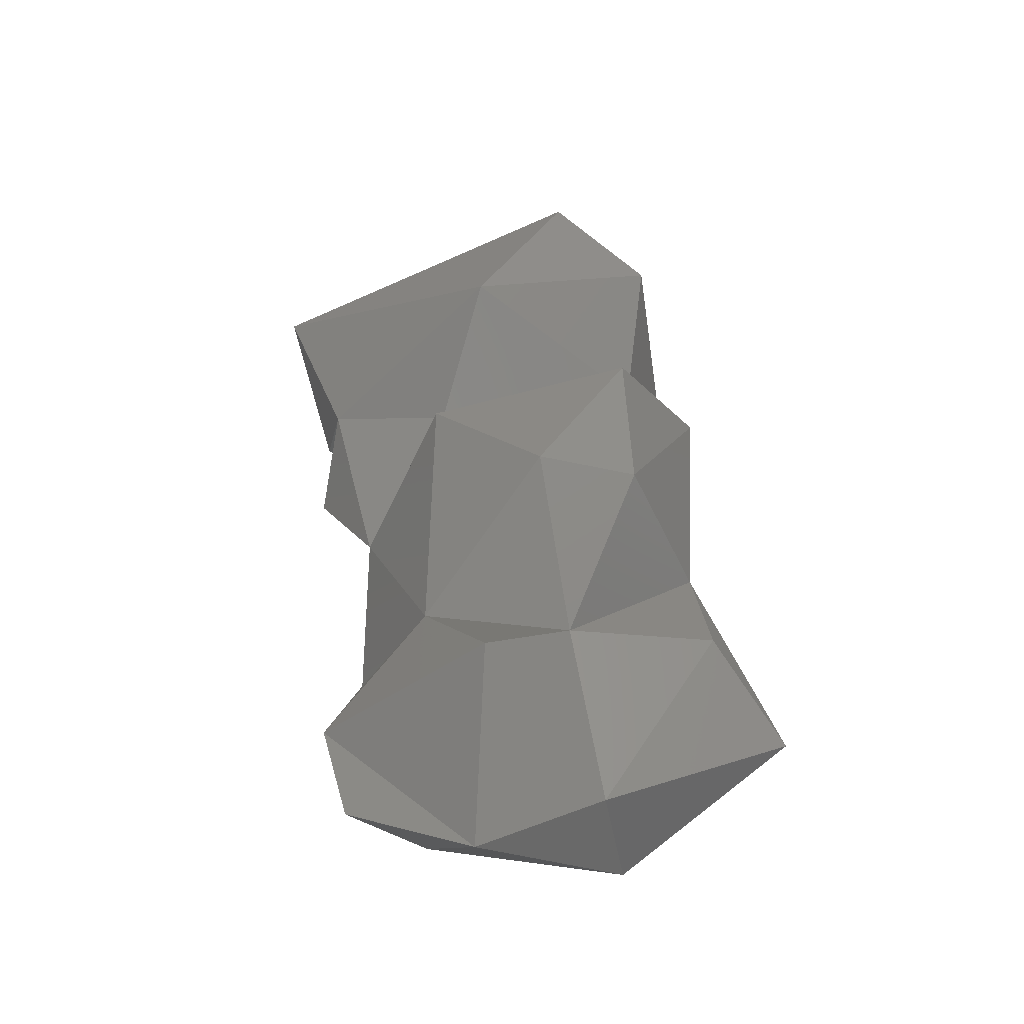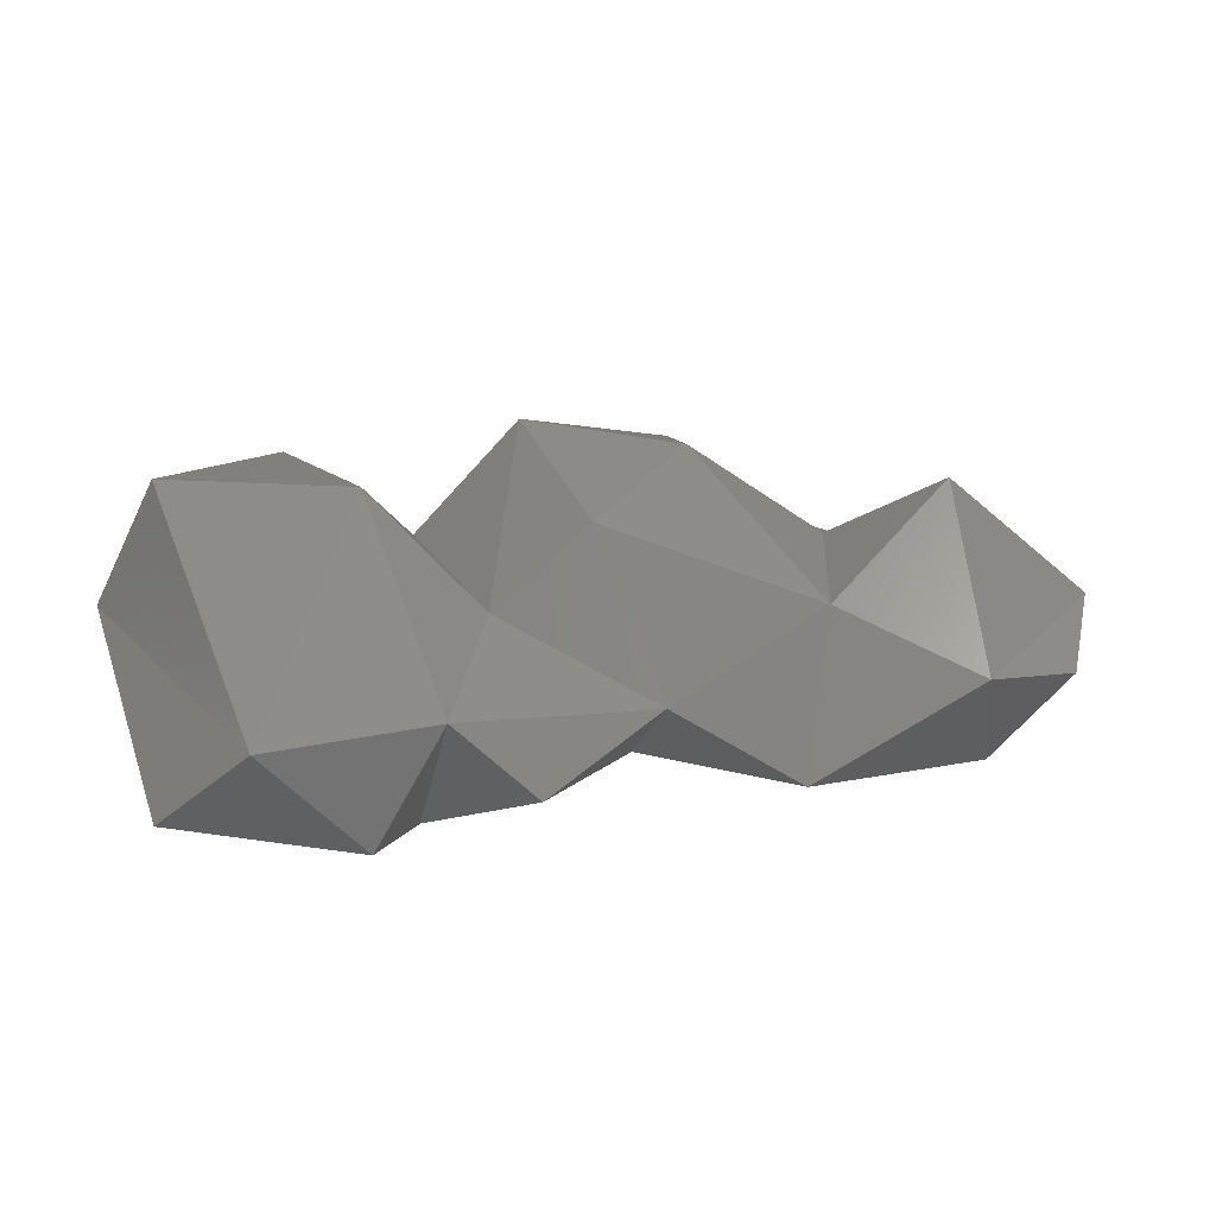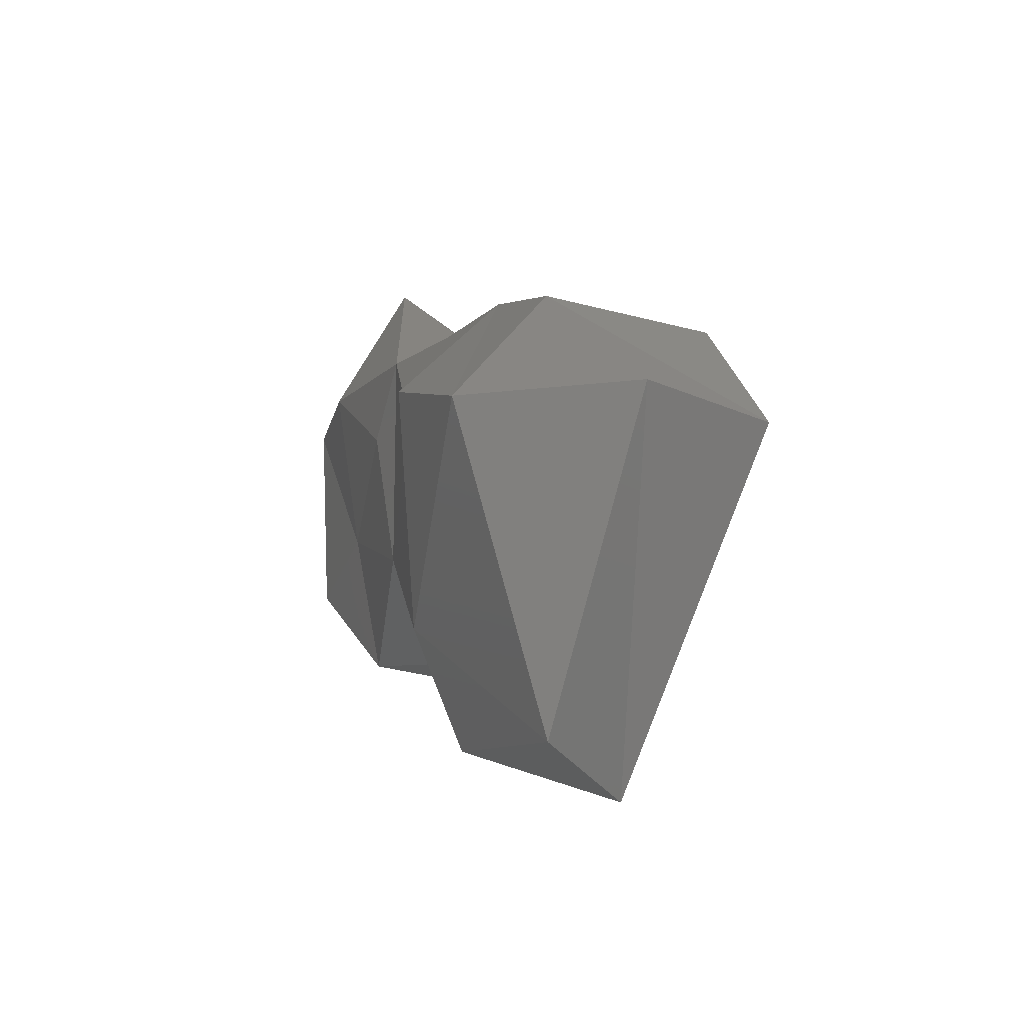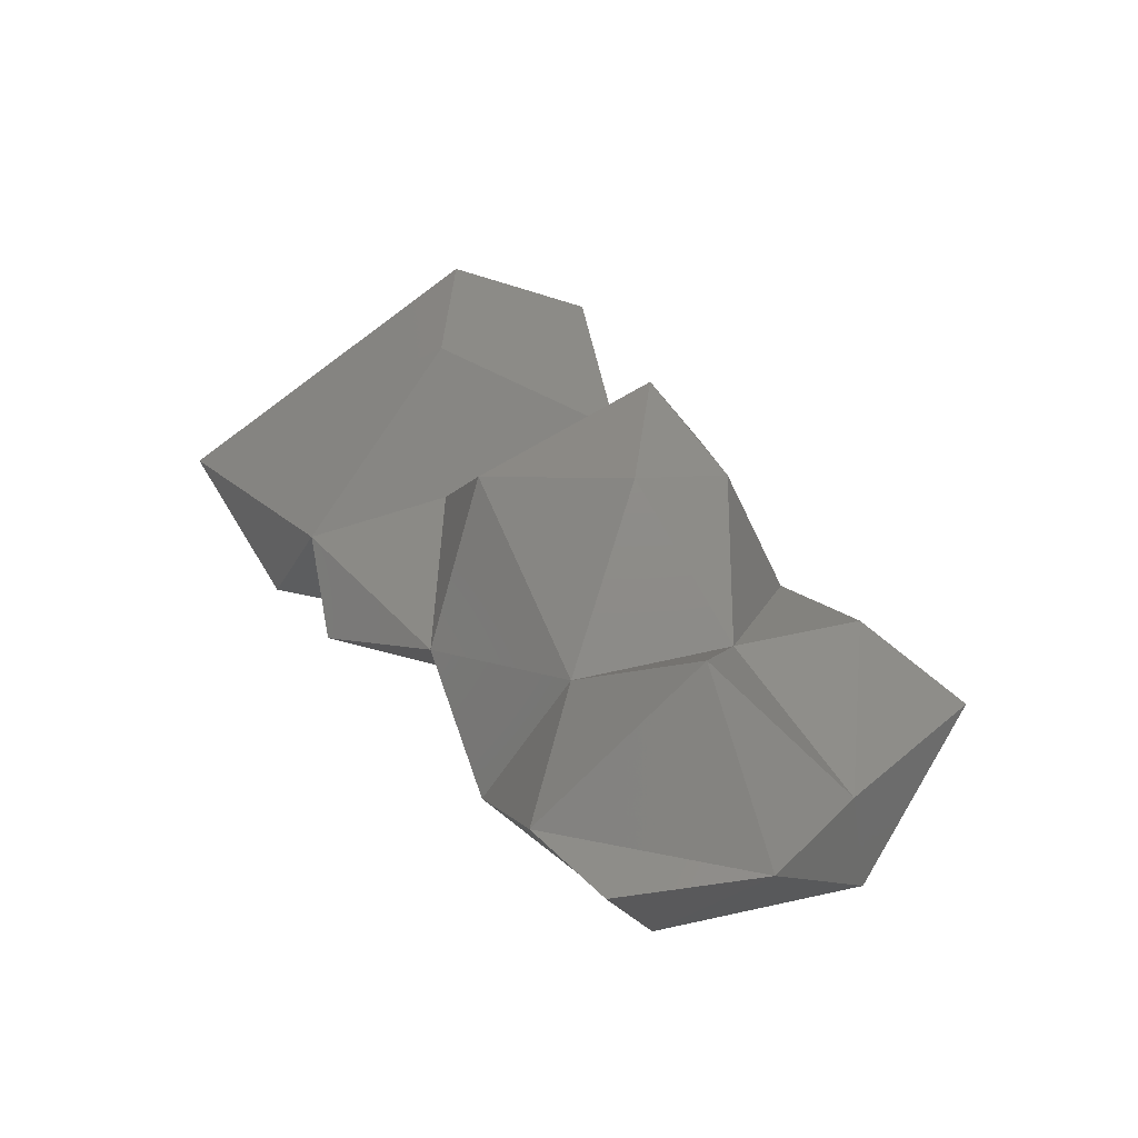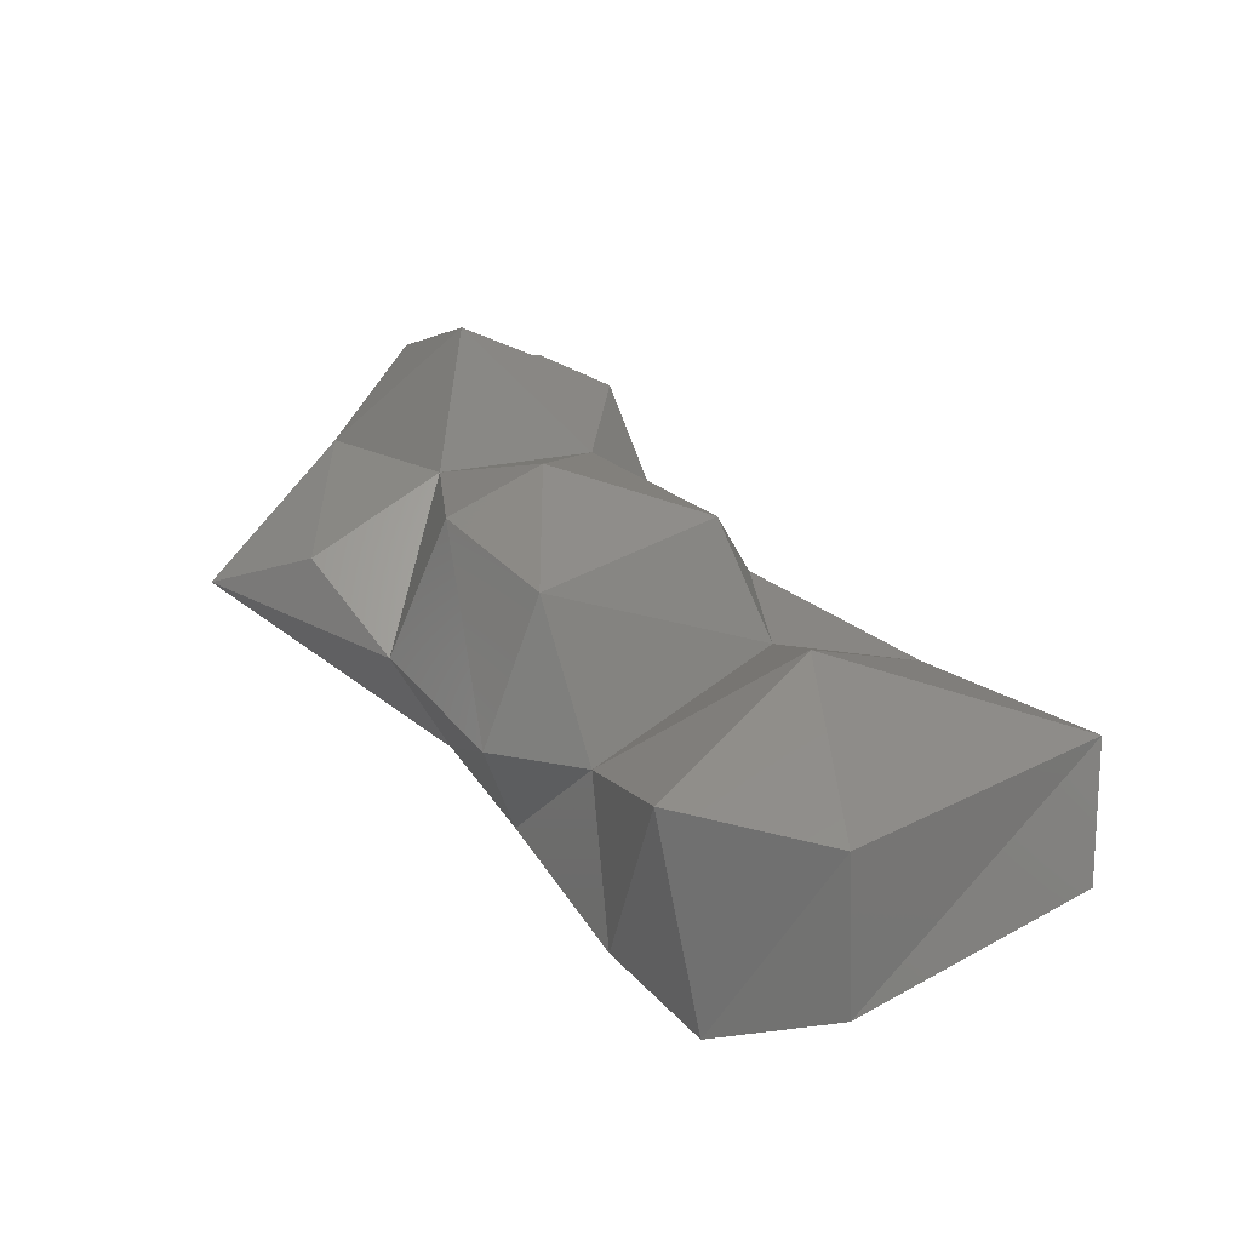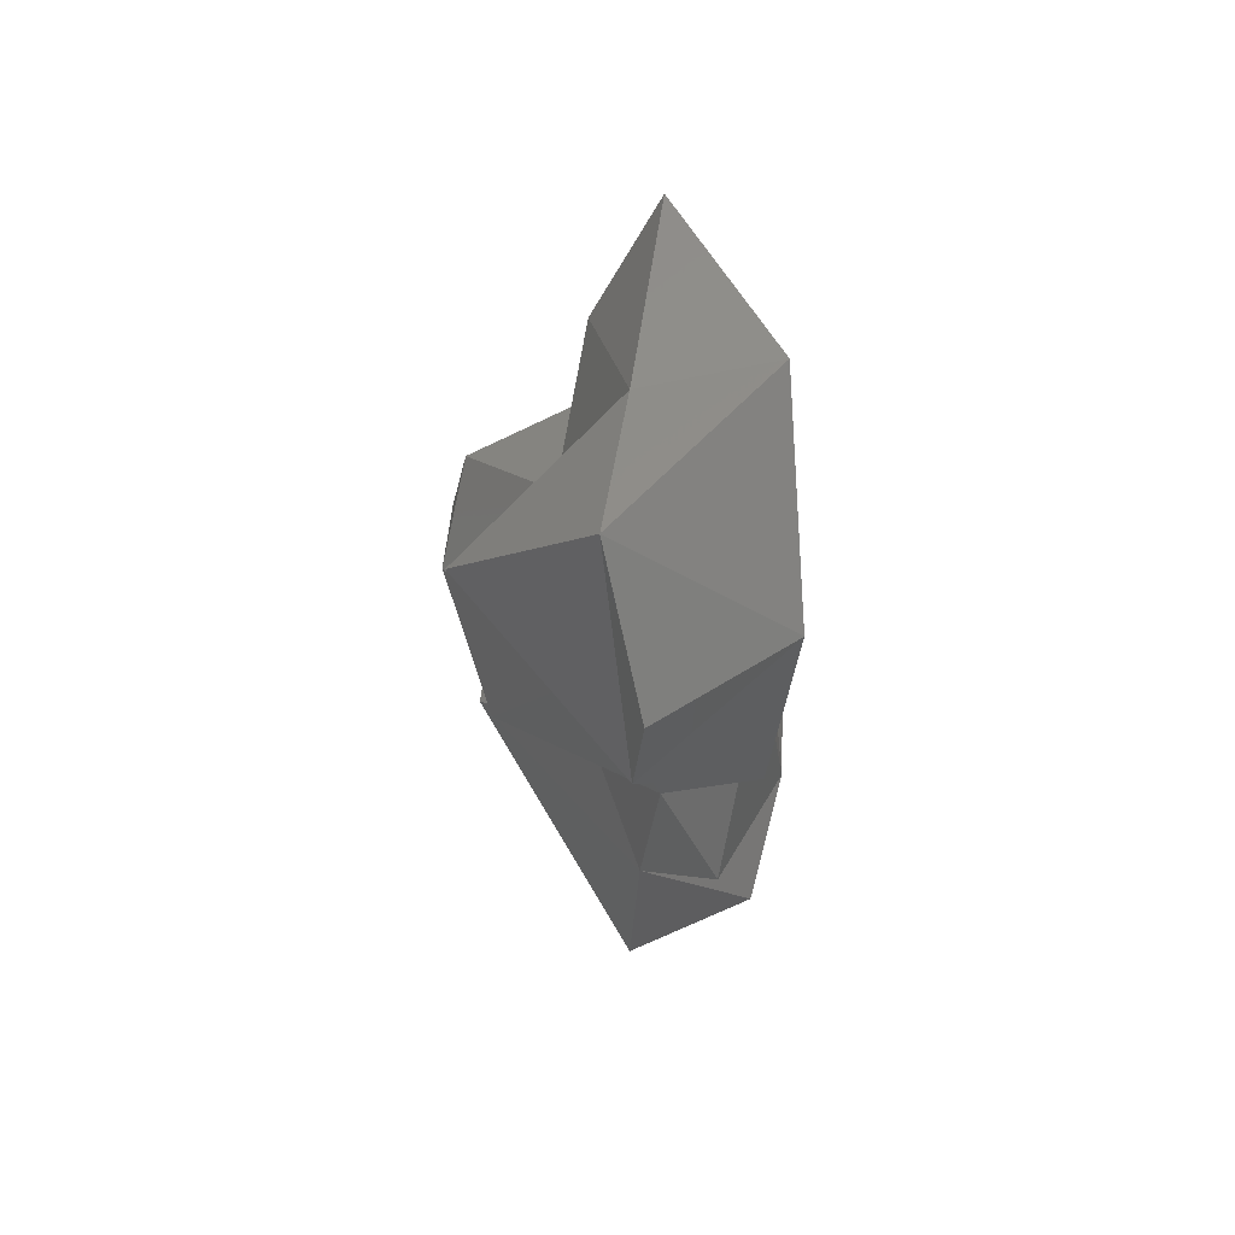
<metadata>
{"format":"stl","ext":"stl","renderer":"f3d","projection":"perspective","resolution":1024,"background":"white","views":[{"elev":40.7,"azim":81.7,"up":"+Z"},{"elev":20.9,"azim":-20.7,"up":"+Z"},{"elev":5.9,"azim":-103.6,"up":"+Y"},{"elev":34.8,"azim":55.9,"up":"+Z"},{"elev":46.2,"azim":-131.3,"up":"+Z"},{"elev":-19.6,"azim":92.7,"up":"+Y"}]}
</metadata>
<code>
# stl→obj: 42 verts, 80 faces
v -378.6 -211.7 123.3
v -90.93 366.5 491
v -400.5 460.7 136.3
v 363.1 321.5 403.6
v 761.4 50.5 133.9
v 407.7 521.7 -50.55
v 303.8 26.11 465.8
v 56.54 -176.5 -379.3
v 232.5 457.6 -333
v 328.2 199.7 -384.8
v 577.4 -382.1 80.9
v -91.52 -262.7 367.2
v 24.55 -519.4 -98.63
v -172.4 638.8 142.7
v -176.8 550.2 -243.3
v -297.9 300.8 -391.5
v -514.2 395.4 -460.8
v -614.1 -292.9 -438.3
v -1033 405.7 -410.2
v -677.7 -33.1 465.8
v -757.5 568.9 403.6
v -1182 331.1 436.6
v -1347 456.9 38.02
v -1056 671.6 -155.6
v -684.9 650.4 -200.5
v 421.5 -592.8 -367.9
v 722.5 -193.4 -390.6
v 844.8 306.5 -434.7
v 1013 -246.6 368.2
v 900.5 -735.2 -58.99
v 1077 -447.2 -453.2
v 1284 140.6 -429.9
v 1280 74.52 -71
v 1445 -337.8 -13.47
v 1200 -694.7 -97.97
v 789.7 505.1 53.22
v 1083 684 -147.2
v -381.1 -660 -246.1
v -609.9 -577.6 -19.36
v -831.4 -614.4 -342
v -1150 -704.7 33.22
v -1364 -475.9 -229.5
f 1 2 3
f 4 5 6
f 5 4 7
f 8 9 10
f 5 7 11
f 11 7 12
f 11 12 13
f 13 12 1
f 12 7 2
f 1 12 2
f 3 2 14
f 3 14 15
f 15 14 9
f 14 2 4
f 15 9 16
f 14 4 6
f 7 4 2
f 14 6 9
f 8 16 9
f 17 18 19
f 18 17 16
f 16 8 18
f 20 3 21
f 1 3 20
f 20 21 22
f 23 22 24
f 19 23 24
f 24 22 21
f 25 24 21
f 19 24 25
f 25 17 19
f 25 21 3
f 17 25 15
f 3 15 25
f 15 16 17
f 13 26 11
f 26 13 8
f 26 8 27
f 27 8 10
f 27 10 28
f 29 11 30
f 11 29 5
f 31 27 32
f 5 29 33
f 33 34 32
f 31 32 34
f 33 29 34
f 31 34 35
f 35 34 30
f 30 34 29
f 31 35 30
f 31 30 26
f 30 11 26
f 27 31 26
f 5 33 36
f 6 5 36
f 28 10 9
f 37 32 28
f 32 37 33
f 36 33 37
f 27 28 32
f 38 39 18
f 13 38 8
f 38 13 39
f 13 1 39
f 18 8 38
f 1 20 39
f 18 39 40
f 40 39 41
f 41 39 20
f 40 41 42
f 18 40 42
f 20 22 41
f 42 41 23
f 22 23 41
f 18 42 19
f 23 19 42
f 9 6 37
f 6 36 37
f 28 9 37

</code>
